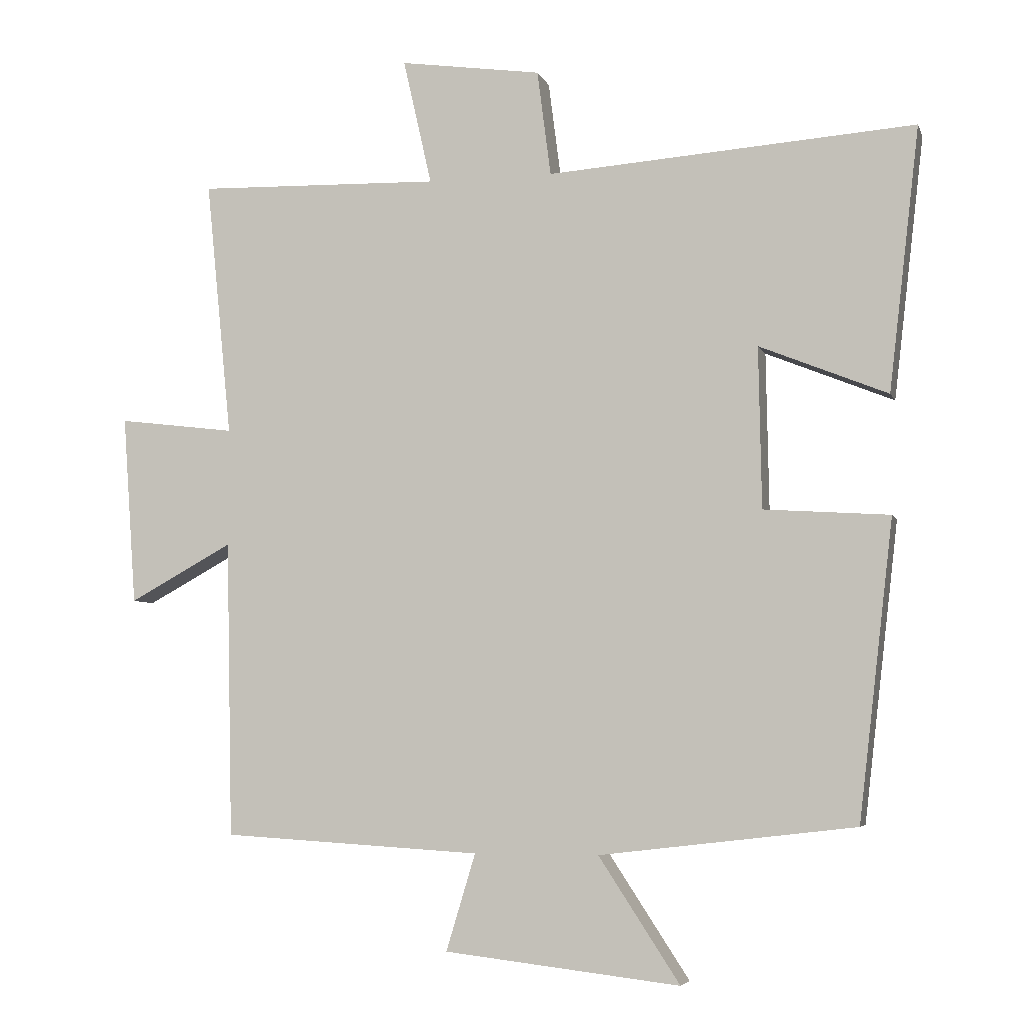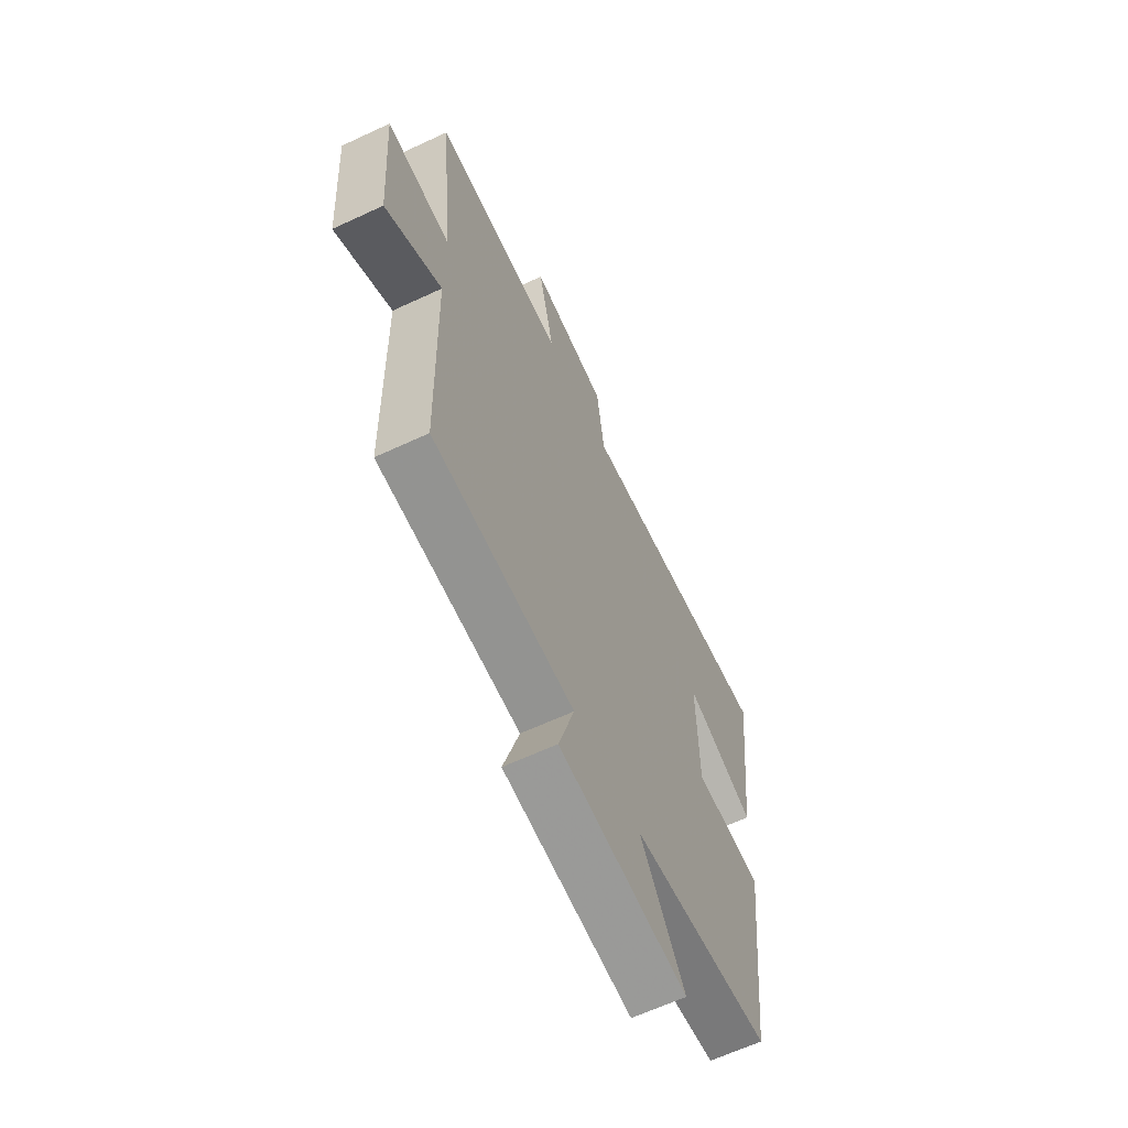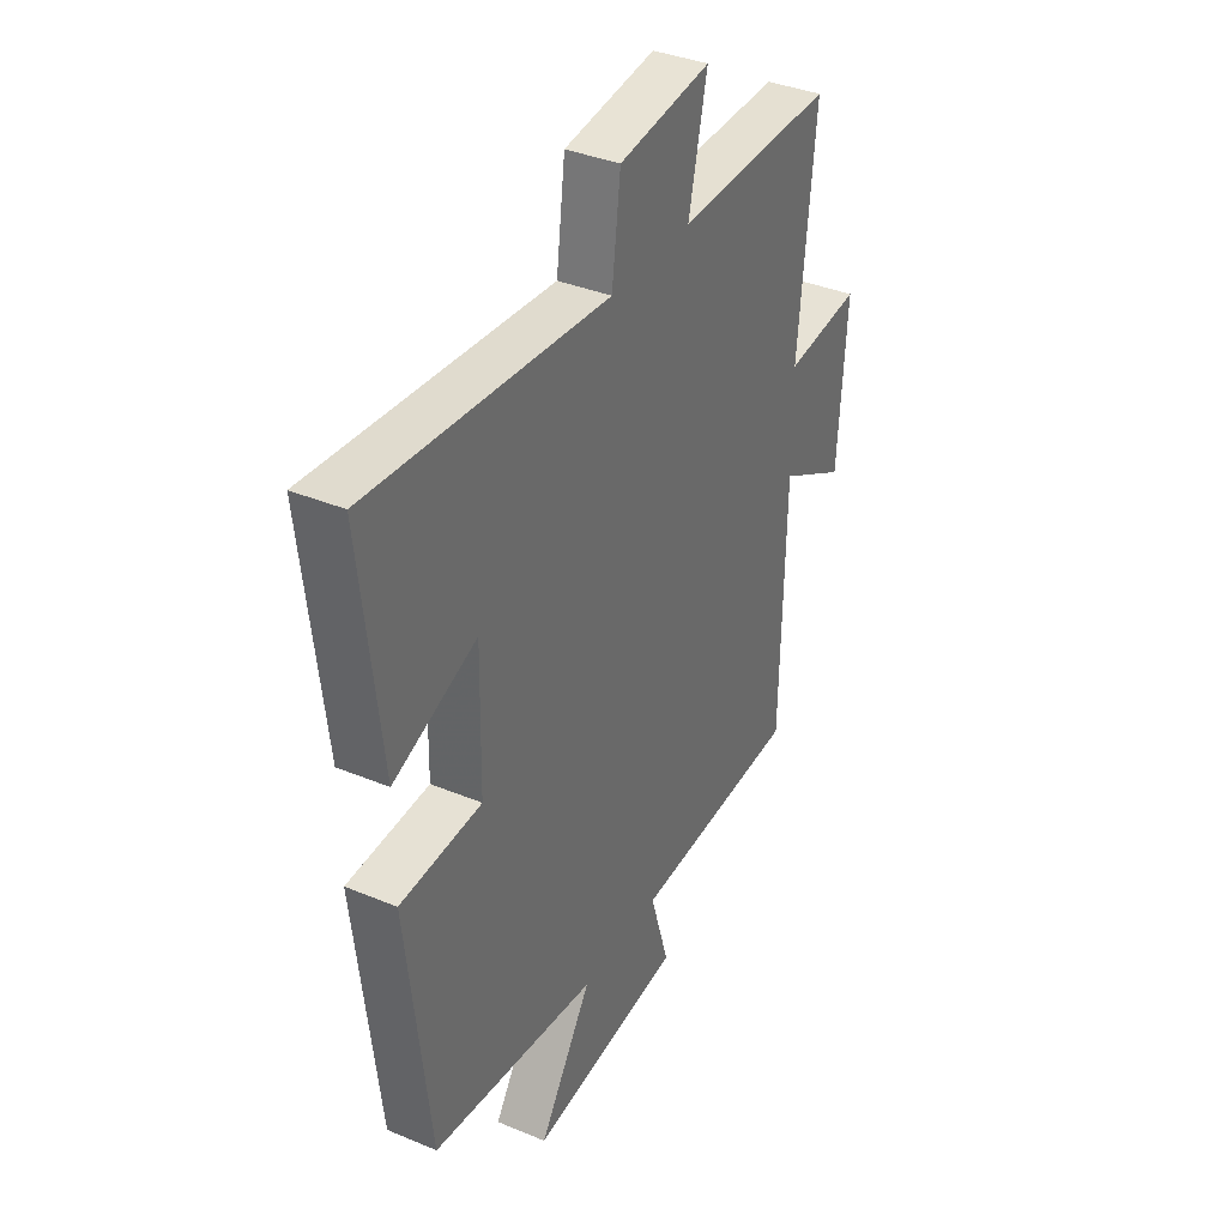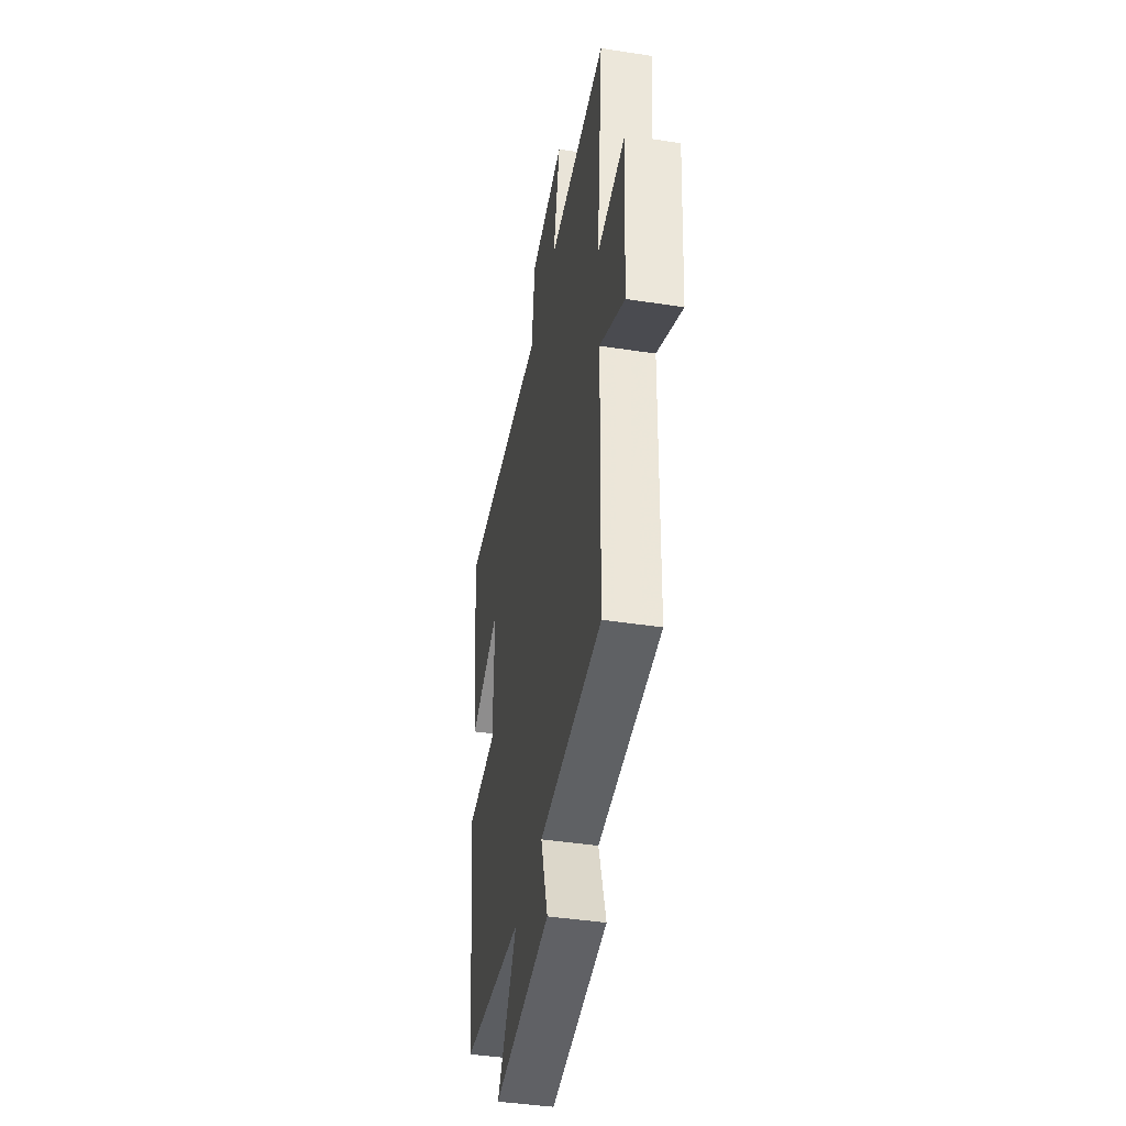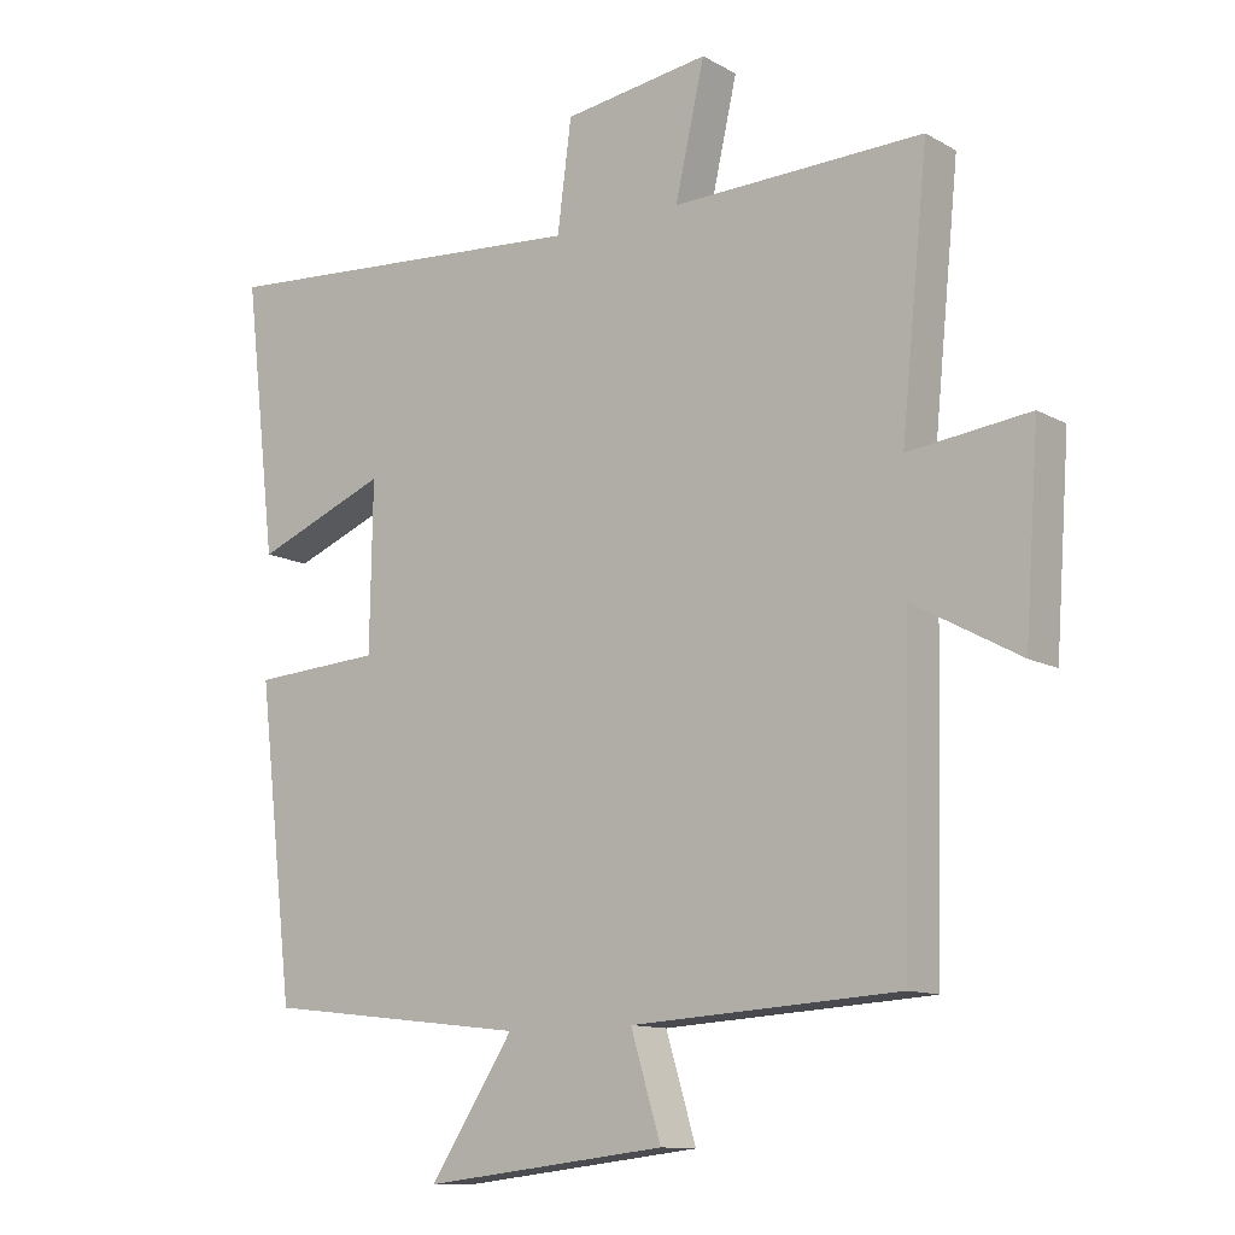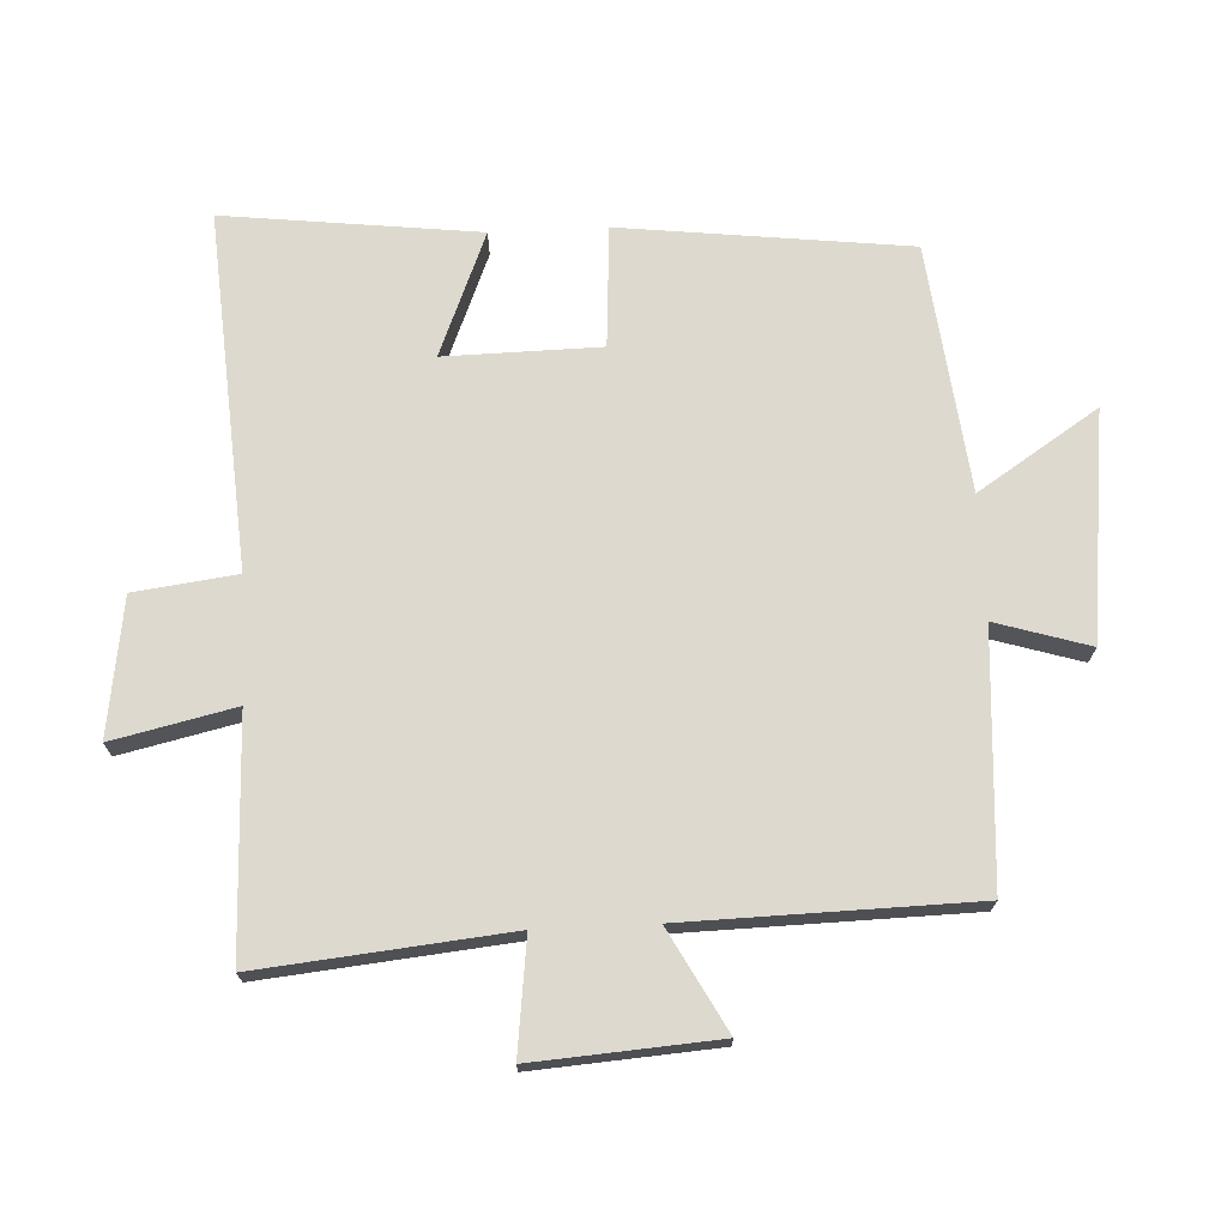
<metadata>
{"format":"obj","ext":"obj","renderer":"f3d","projection":"perspective","resolution":1024,"background":"white","views":[{"elev":-5.3,"azim":-165.1,"up":"+Z"},{"elev":-63.6,"azim":115.2,"up":"+Z"},{"elev":36.7,"azim":-61.6,"up":"+Z"},{"elev":-42.7,"azim":79.6,"up":"+Z"},{"elev":-11.7,"azim":37.2,"up":"+Z"},{"elev":71.6,"azim":87.3,"up":"+Y"}]}
</metadata>
<code>
v 0.49 0.07 -0.477
v 0.11 0.07 -0.5
v 0.153 0.07 -0.642
v -0.193 0.07 -0.682
v -0.074 0.07 -0.5
v -0.449 0.07 -0.456
v -0.5 0.07 -0.019
v -0.316 0.07 -0.007
v -0.312 0.07 0.229
v -0.5 0.07 0.153
v -0.545 0.07 0.539
v -0.005 0.07 0.5
v 0.015 0.07 0.655
v 0.223 0.07 0.685
v 0.181 0.07 0.5
v 0.538 0.07 0.51
v 0.5 0.07 0.133
v 0.672 0.07 0.154
v 0.652 0.07 -0.124
v 0.5 0.07 -0.041
v 0.49 0 -0.477
v 0.11 0 -0.5
v 0.153 0 -0.642
v -0.193 0 -0.682
v -0.074 0 -0.5
v -0.449 0 -0.456
v -0.5 0 -0.019
v -0.316 0 -0.007
v -0.312 0 0.229
v -0.5 0 0.153
v -0.545 0 0.539
v -0.005 0 0.5
v 0.015 0 0.655
v 0.223 0 0.685
v 0.181 0 0.5
v 0.538 0 0.51
v 0.5 0 0.133
v 0.672 0 0.154
v 0.652 0 -0.124
v 0.5 0 -0.041
f 17 18 19 20
f 17 20 1 2
f 15 16 17 2
f 12 13 14 15
f 12 15 2
f 9 10 11 12
f 8 9 12 2
f 5 6 7 8
f 5 8 2 3
f 3 4 5
f 40 39 38 37
f 22 21 40 37
f 22 37 36 35
f 35 34 33 32
f 22 35 32
f 32 31 30 29
f 22 32 29 28
f 28 27 26 25
f 23 22 28 25
f 25 24 23
f 1 21 22 2
f 2 22 23 3
f 3 23 24 4
f 4 24 25 5
f 5 25 26 6
f 6 26 27 7
f 7 27 28 8
f 8 28 29 9
f 9 29 30 10
f 10 30 31 11
f 11 31 32 12
f 12 32 33 13
f 13 33 34 14
f 14 34 35 15
f 15 35 36 16
f 16 36 37 17
f 17 37 38 18
f 18 38 39 19
f 19 39 40 20
f 20 40 21 1

</code>
